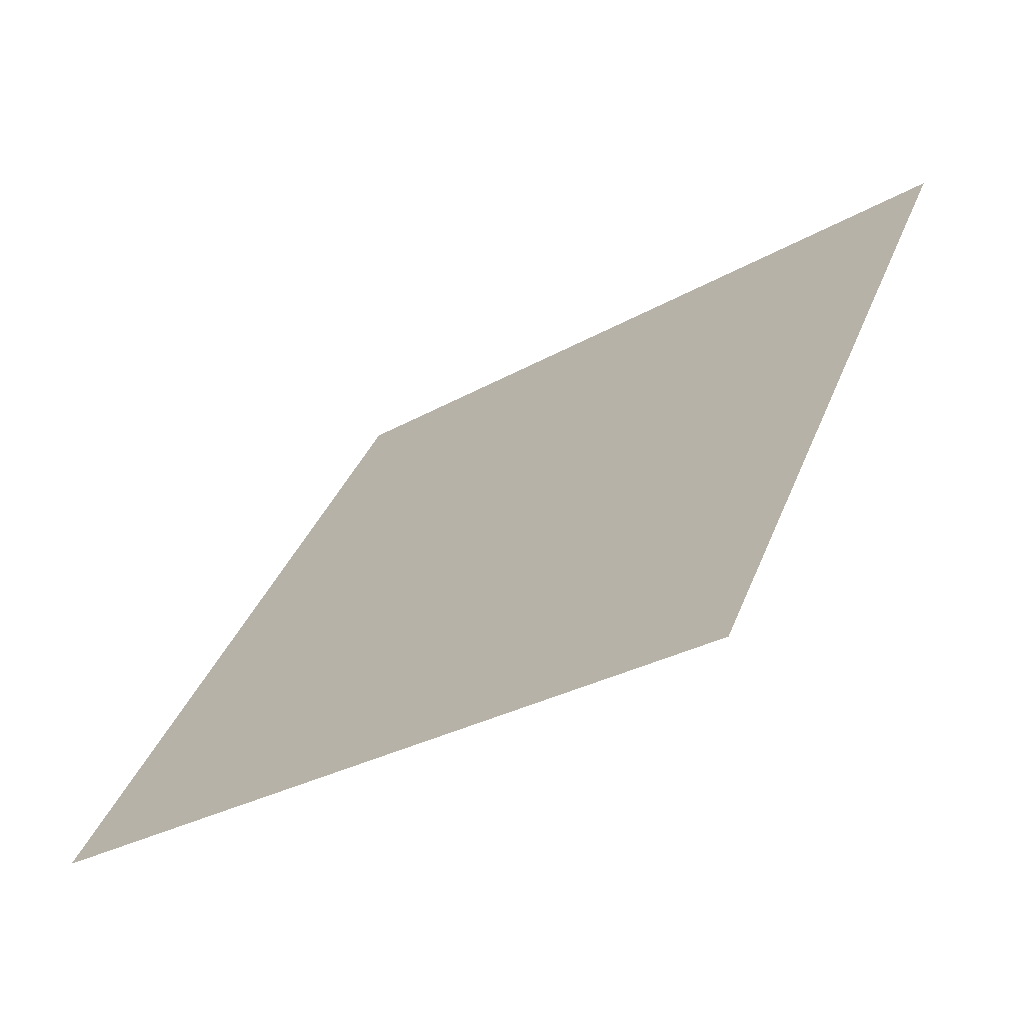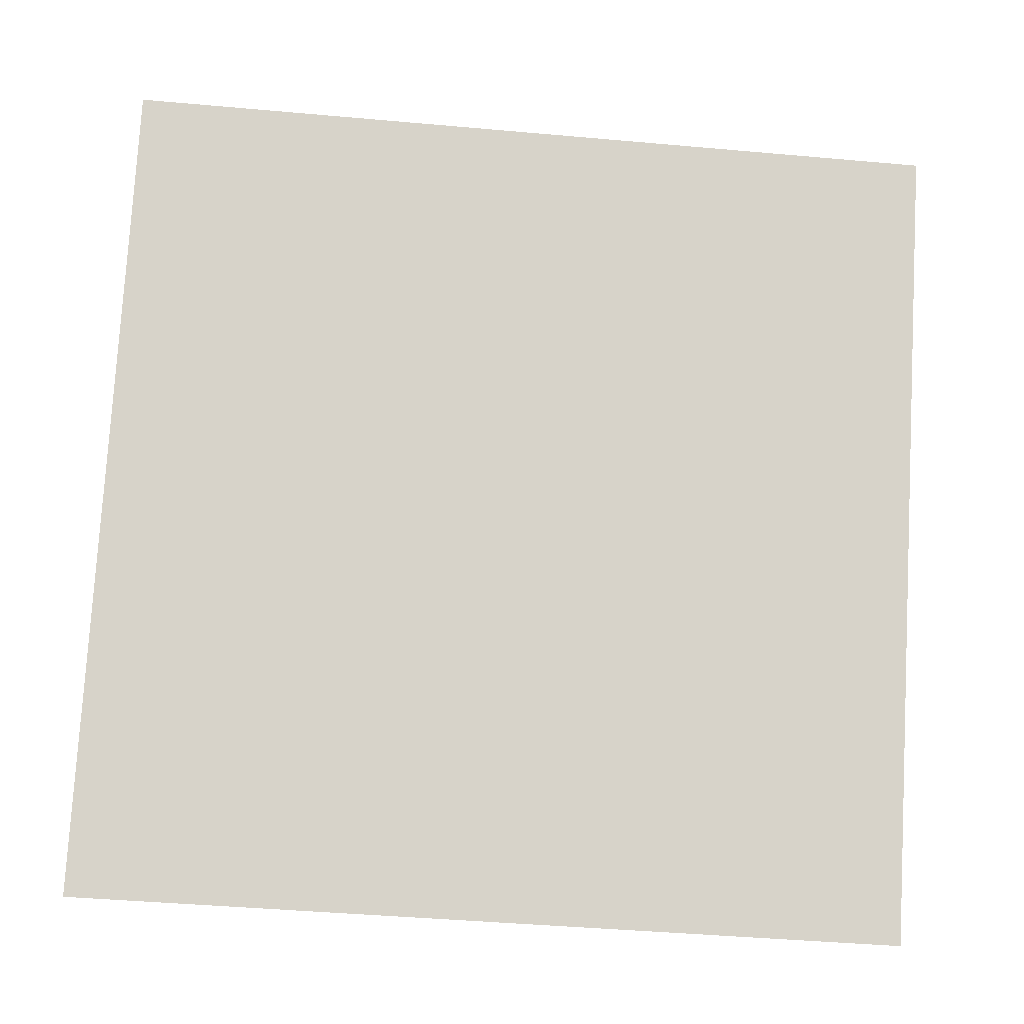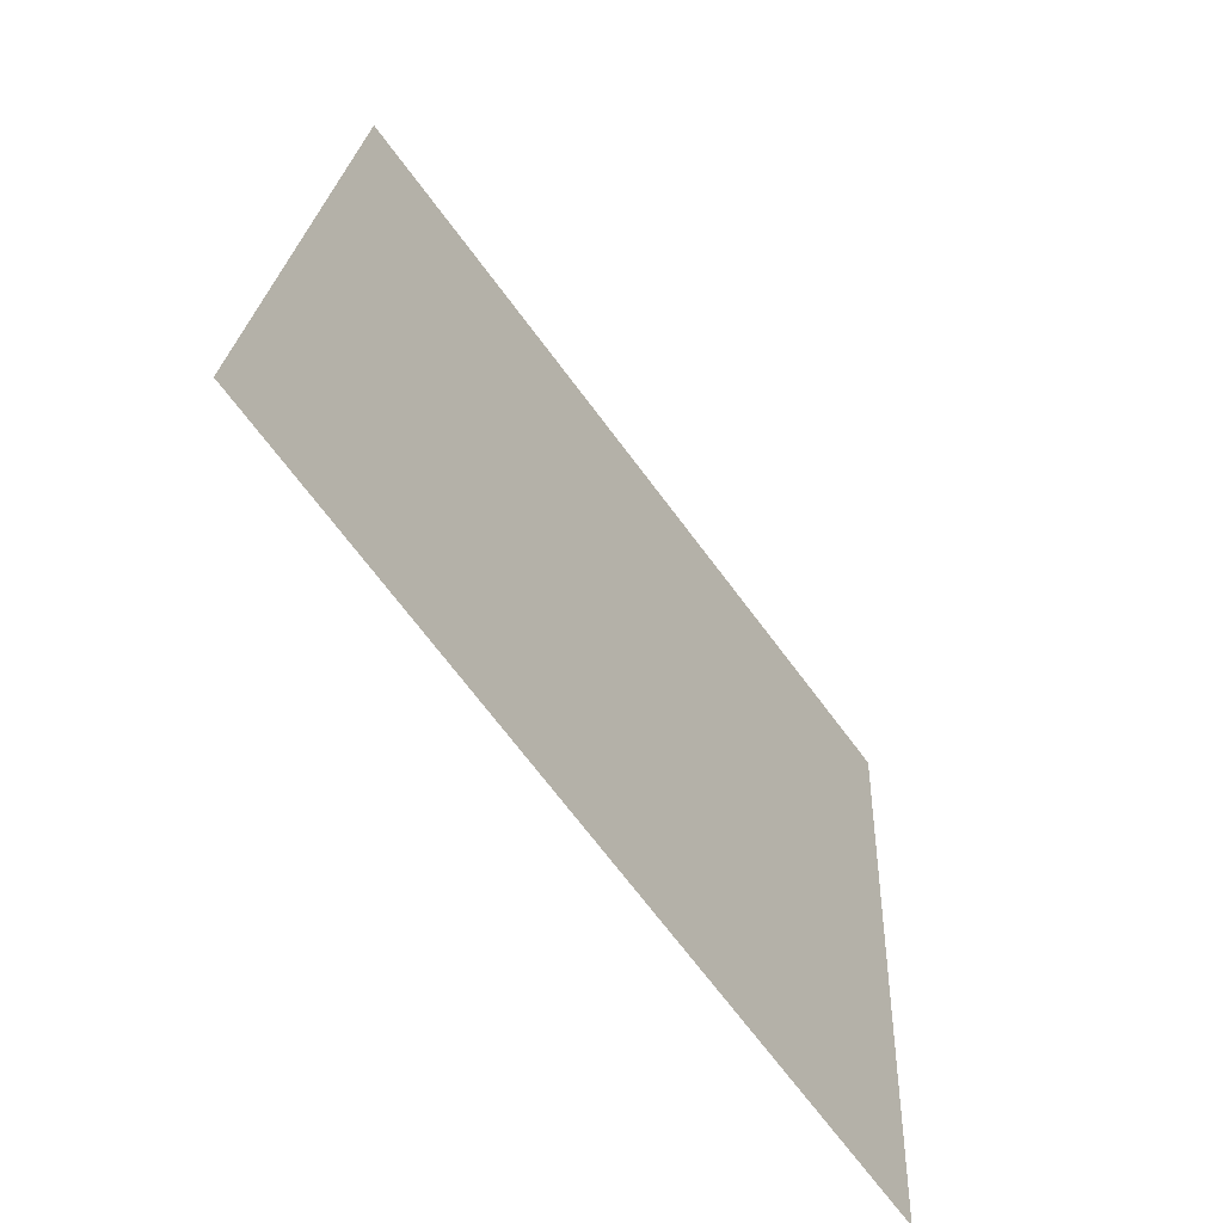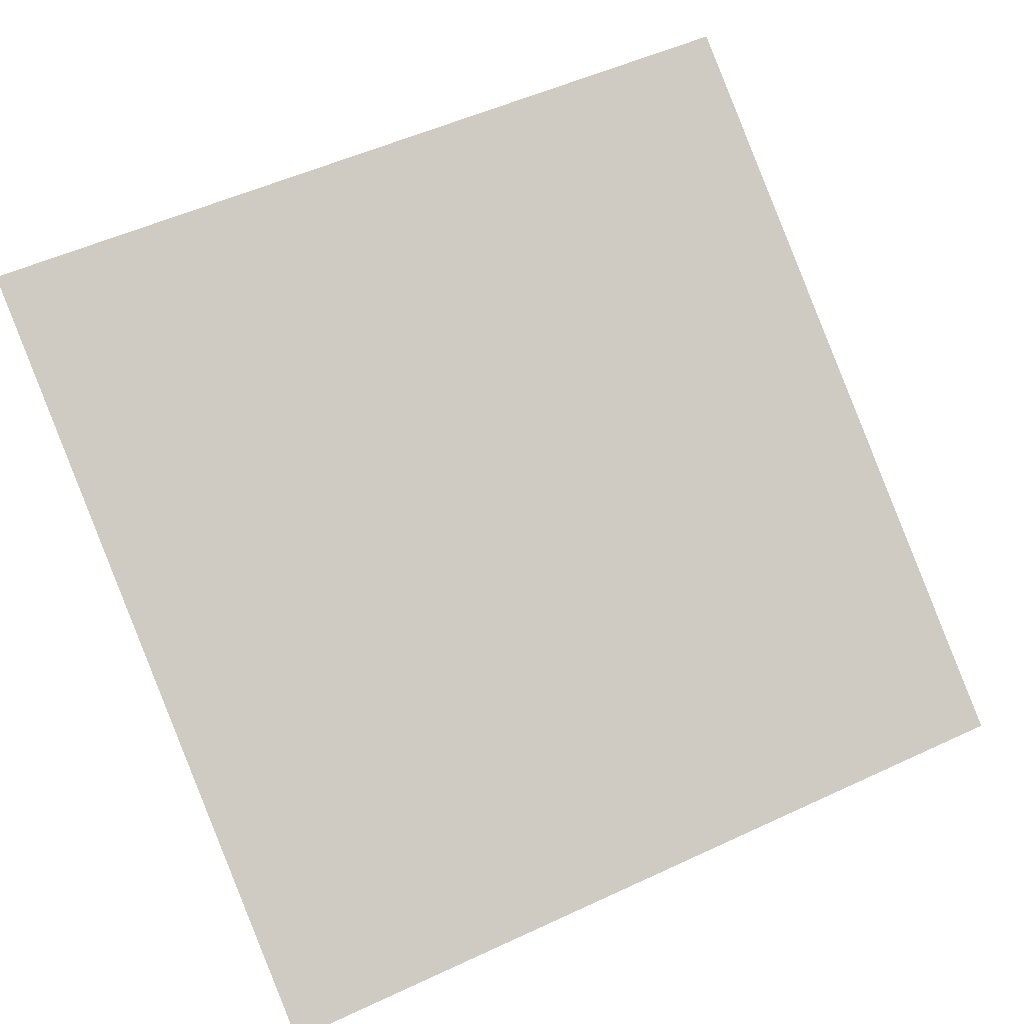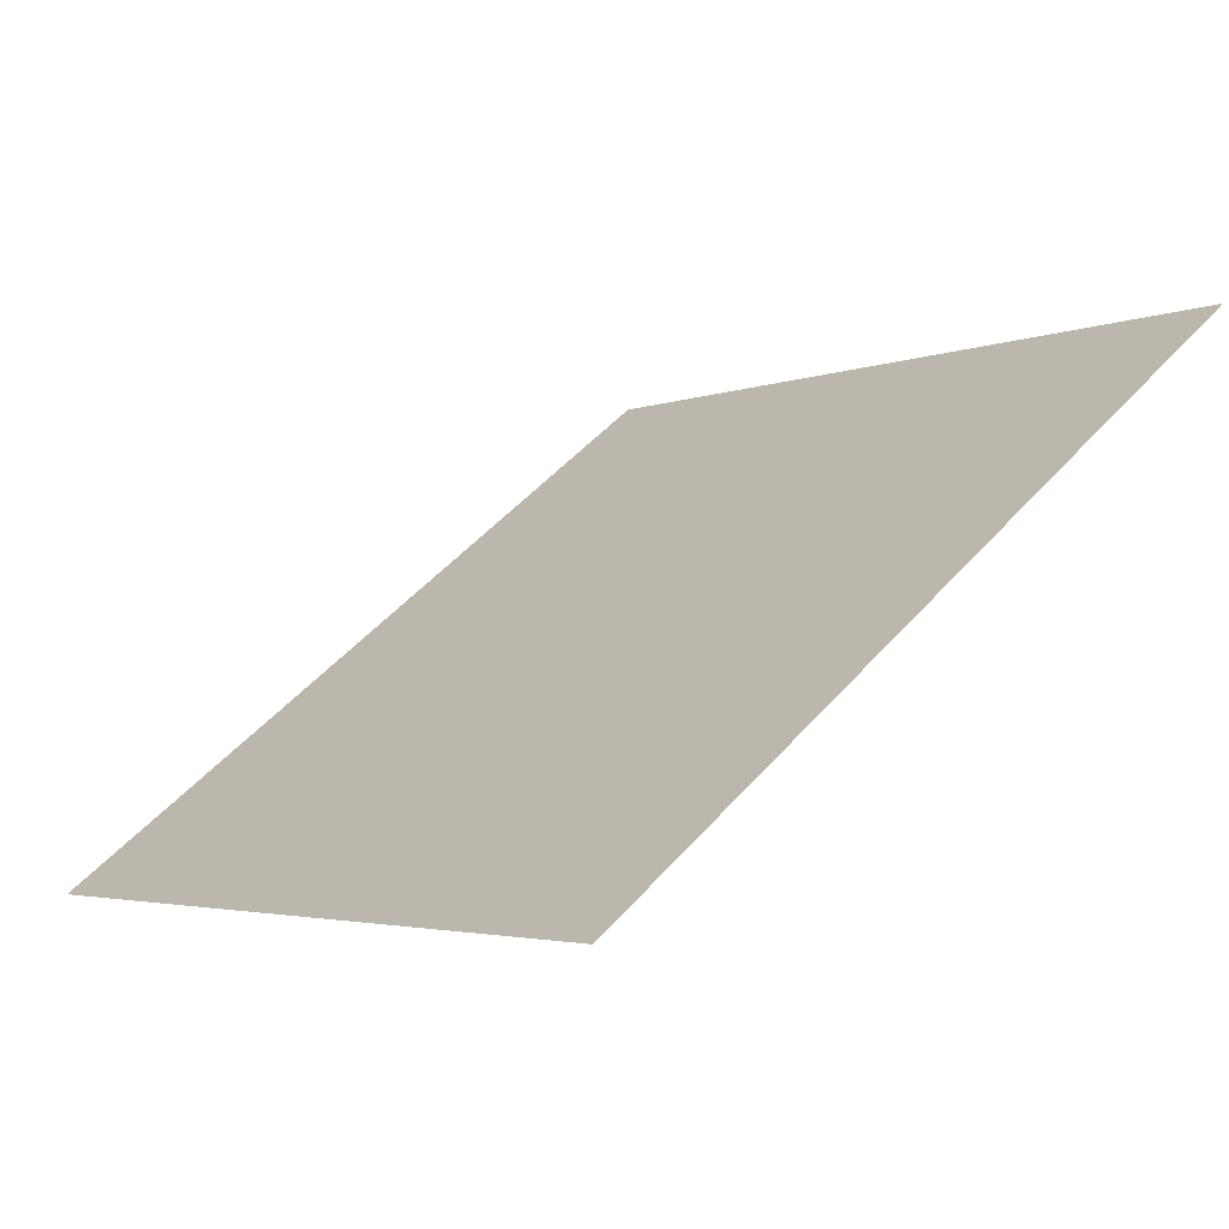
<metadata>
{"format":"obj","ext":"obj","renderer":"f3d","projection":"perspective","resolution":1024,"background":"white","views":[{"elev":37.8,"azim":-69.9,"up":"+Y"},{"elev":-49.3,"azim":172.7,"up":"+Z"},{"elev":22.4,"azim":-88.6,"up":"+Z"},{"elev":49.2,"azim":153.9,"up":"+Y"},{"elev":-1.5,"azim":-126.3,"up":"+Y"}]}
</metadata>
<code>
v 0.03687 0.9148 0.6803
v 0.03031 0.915 0.6803
v 0.03043 0.9189 0.6856
v 0.03699 0.9187 0.6855
f 4 3 2 1

</code>
